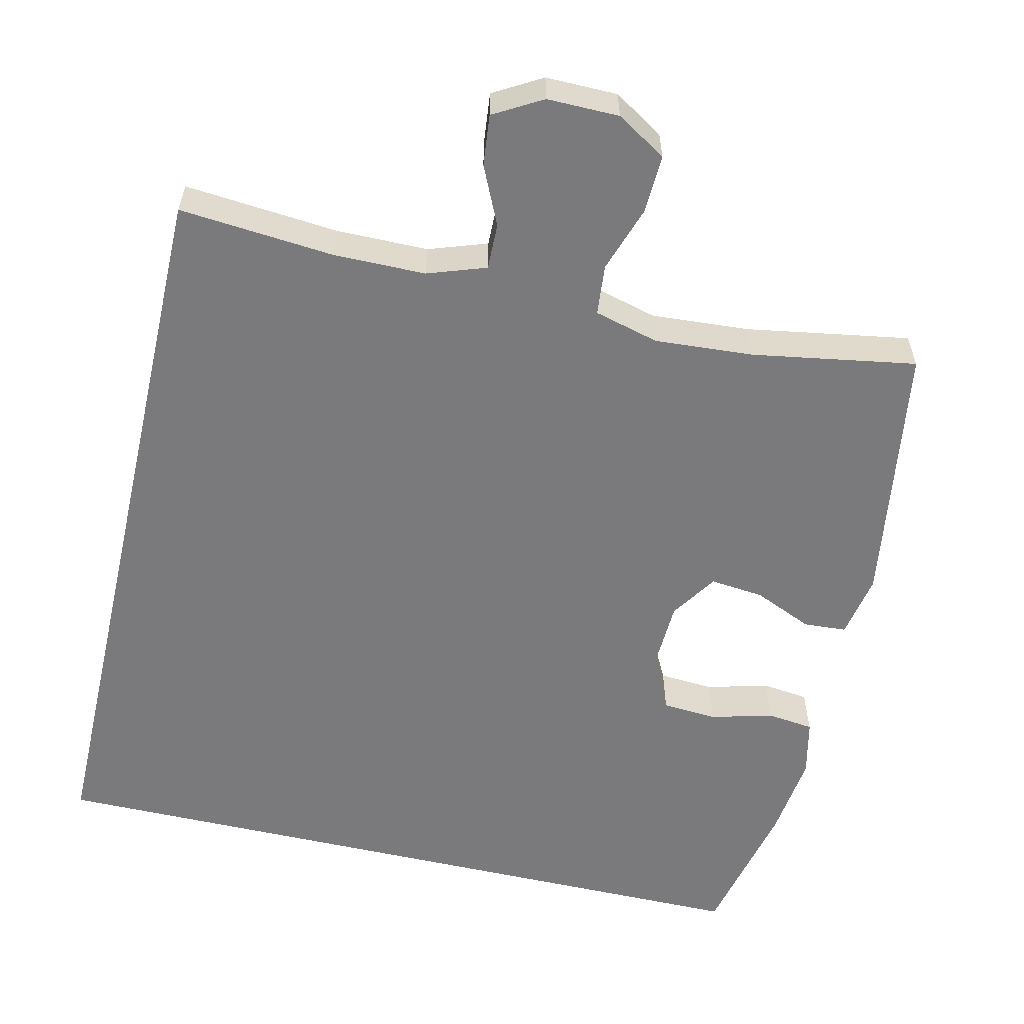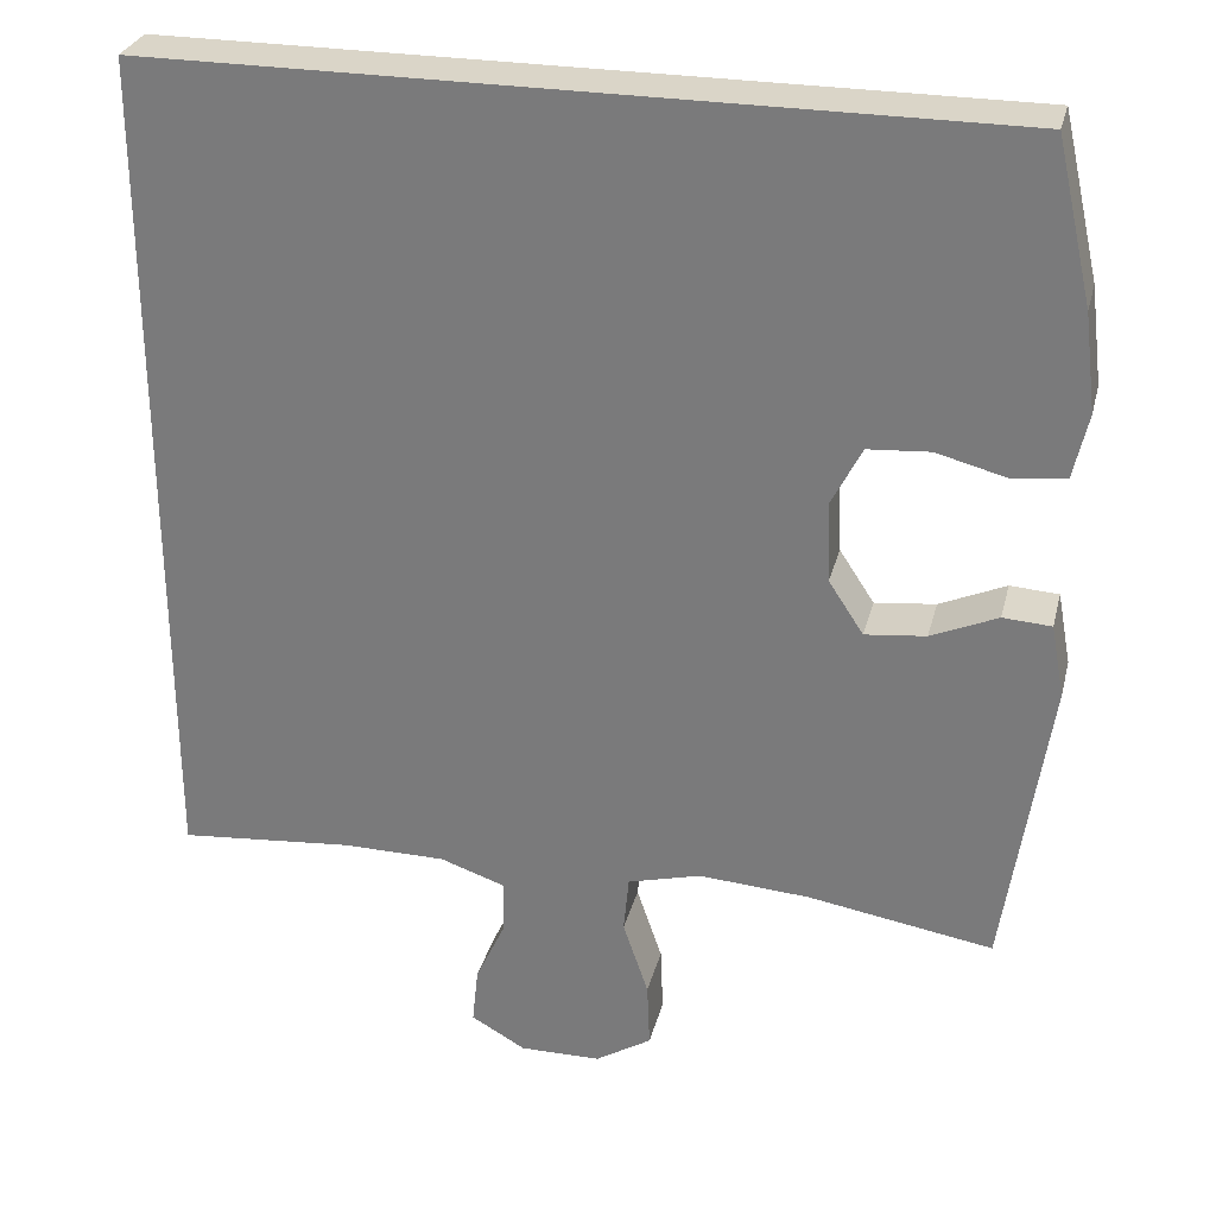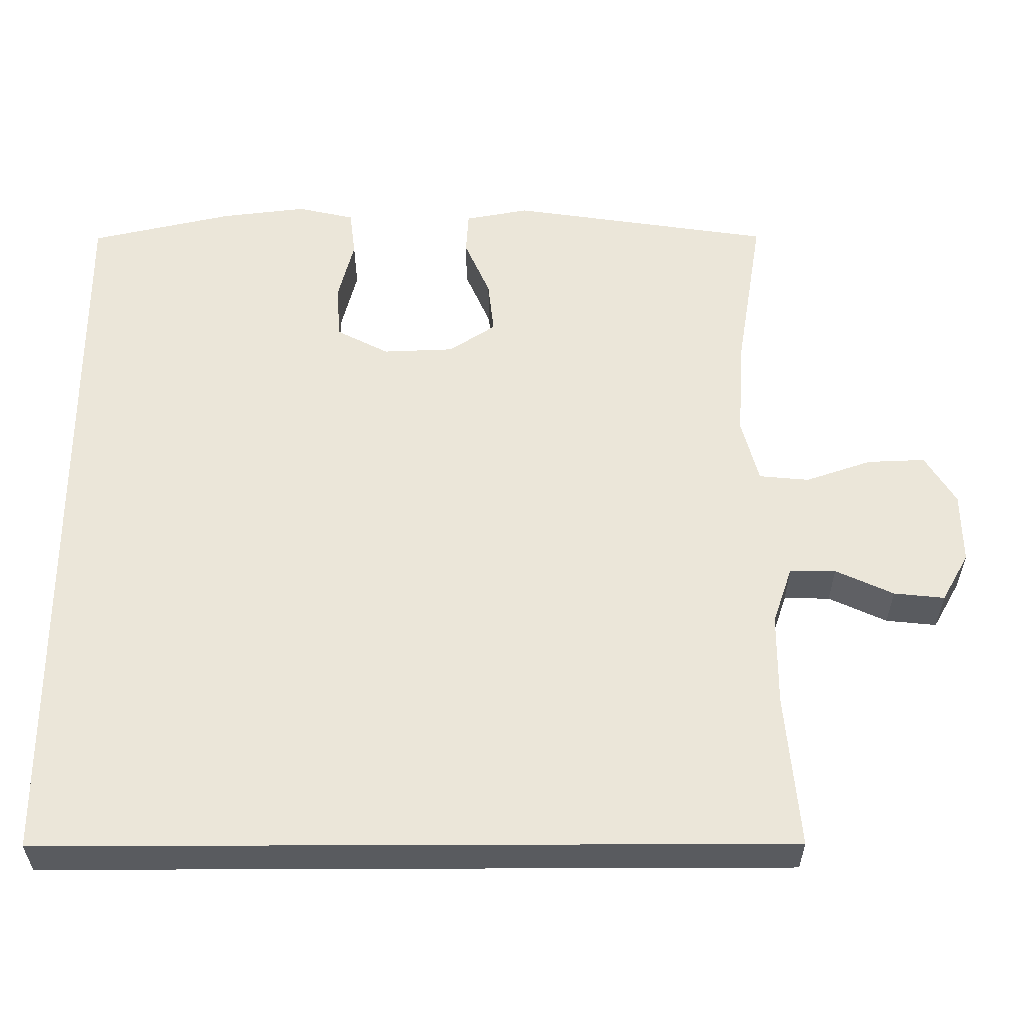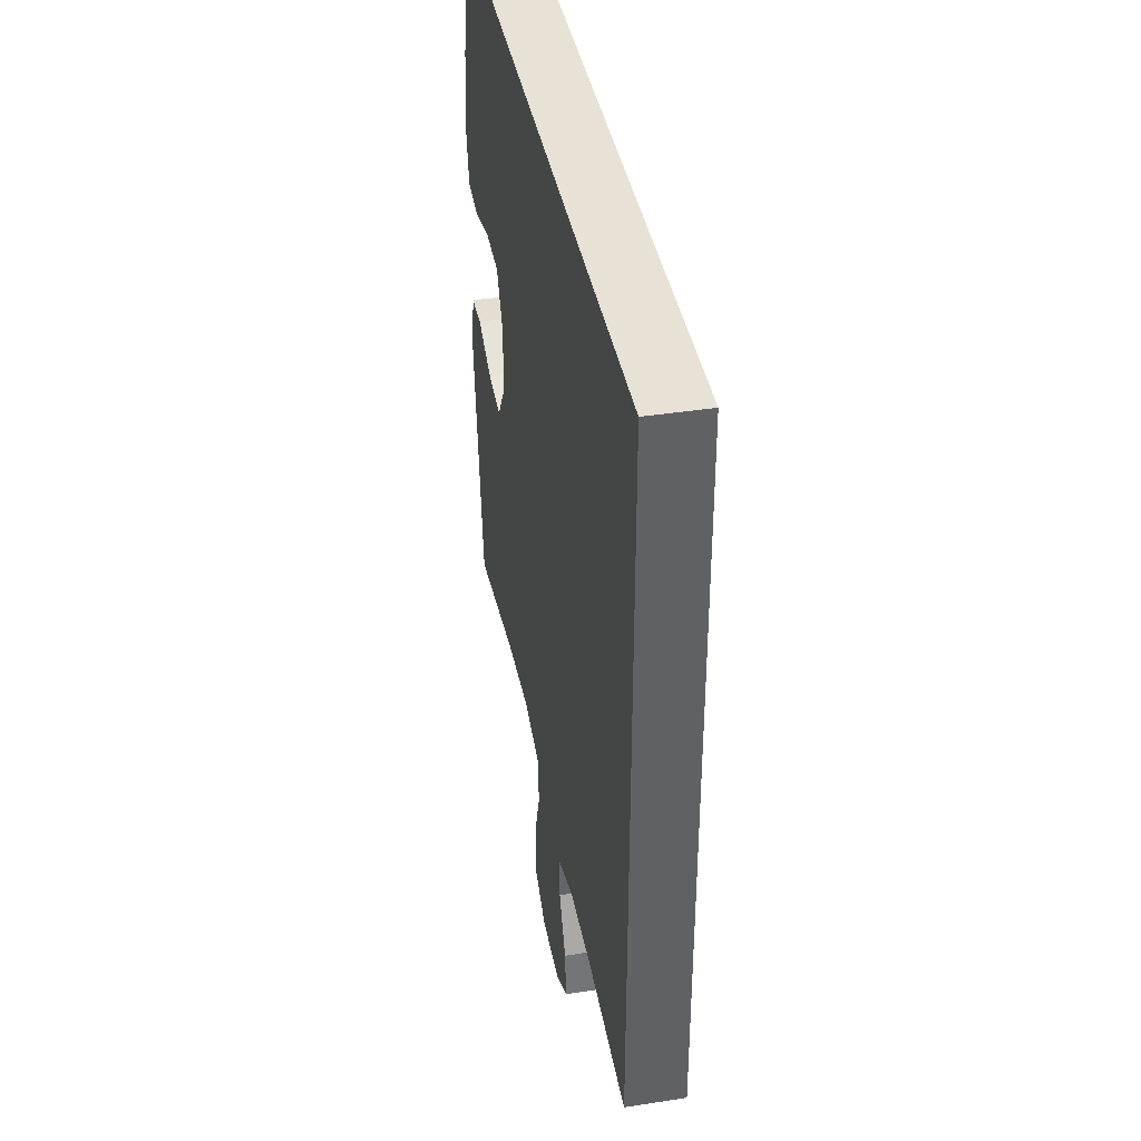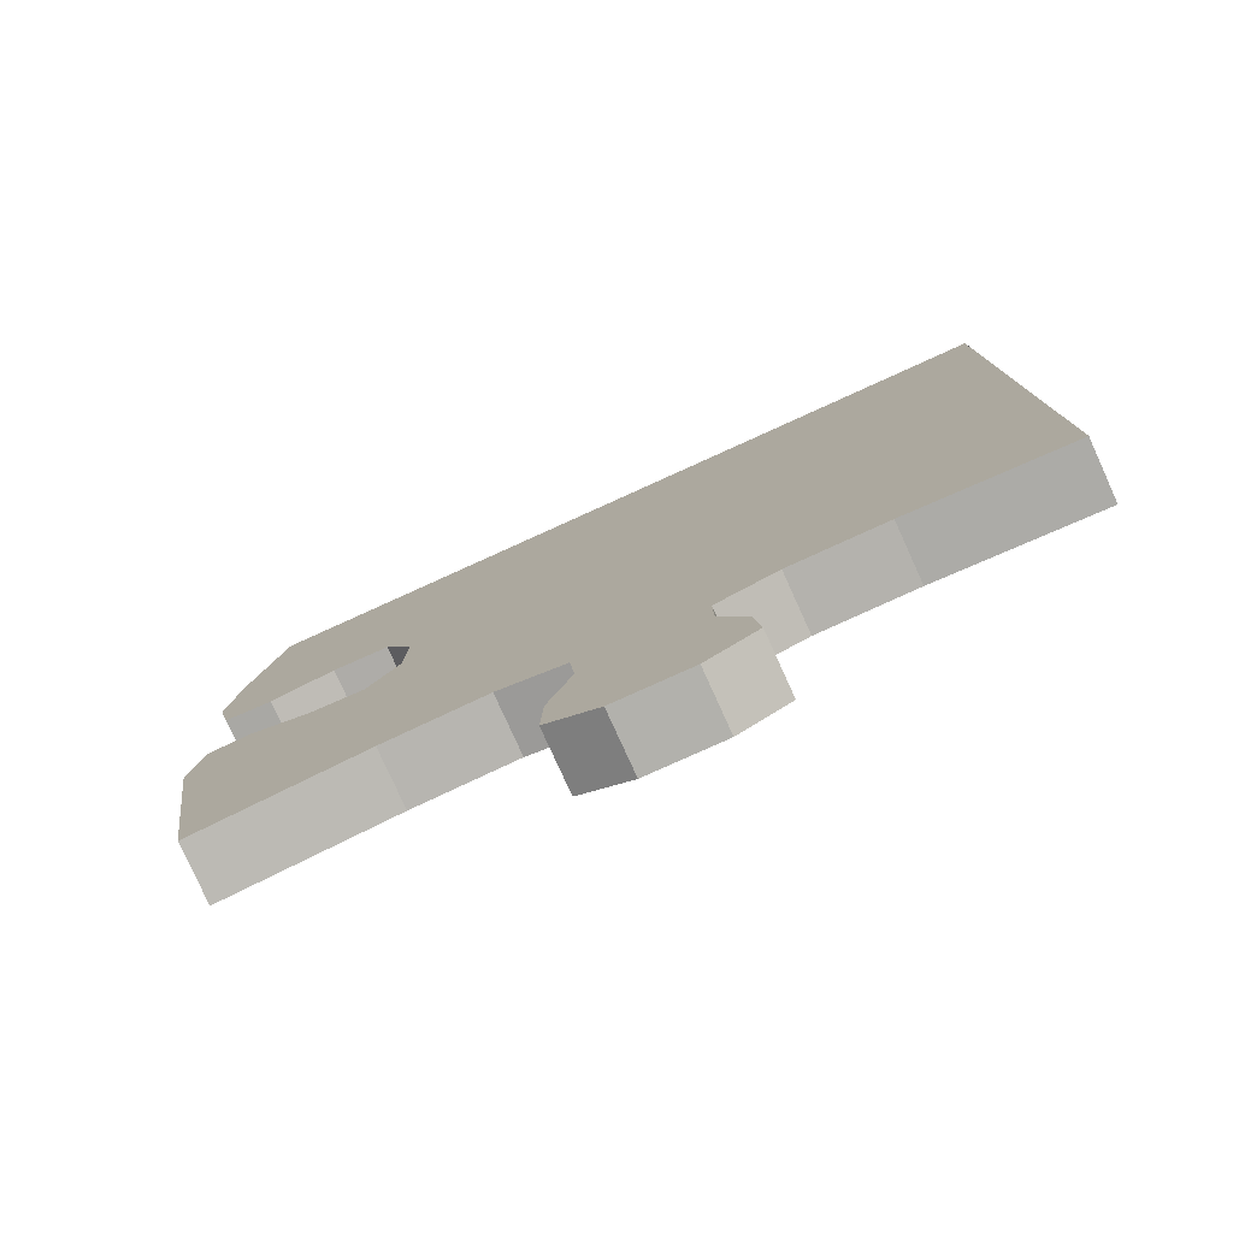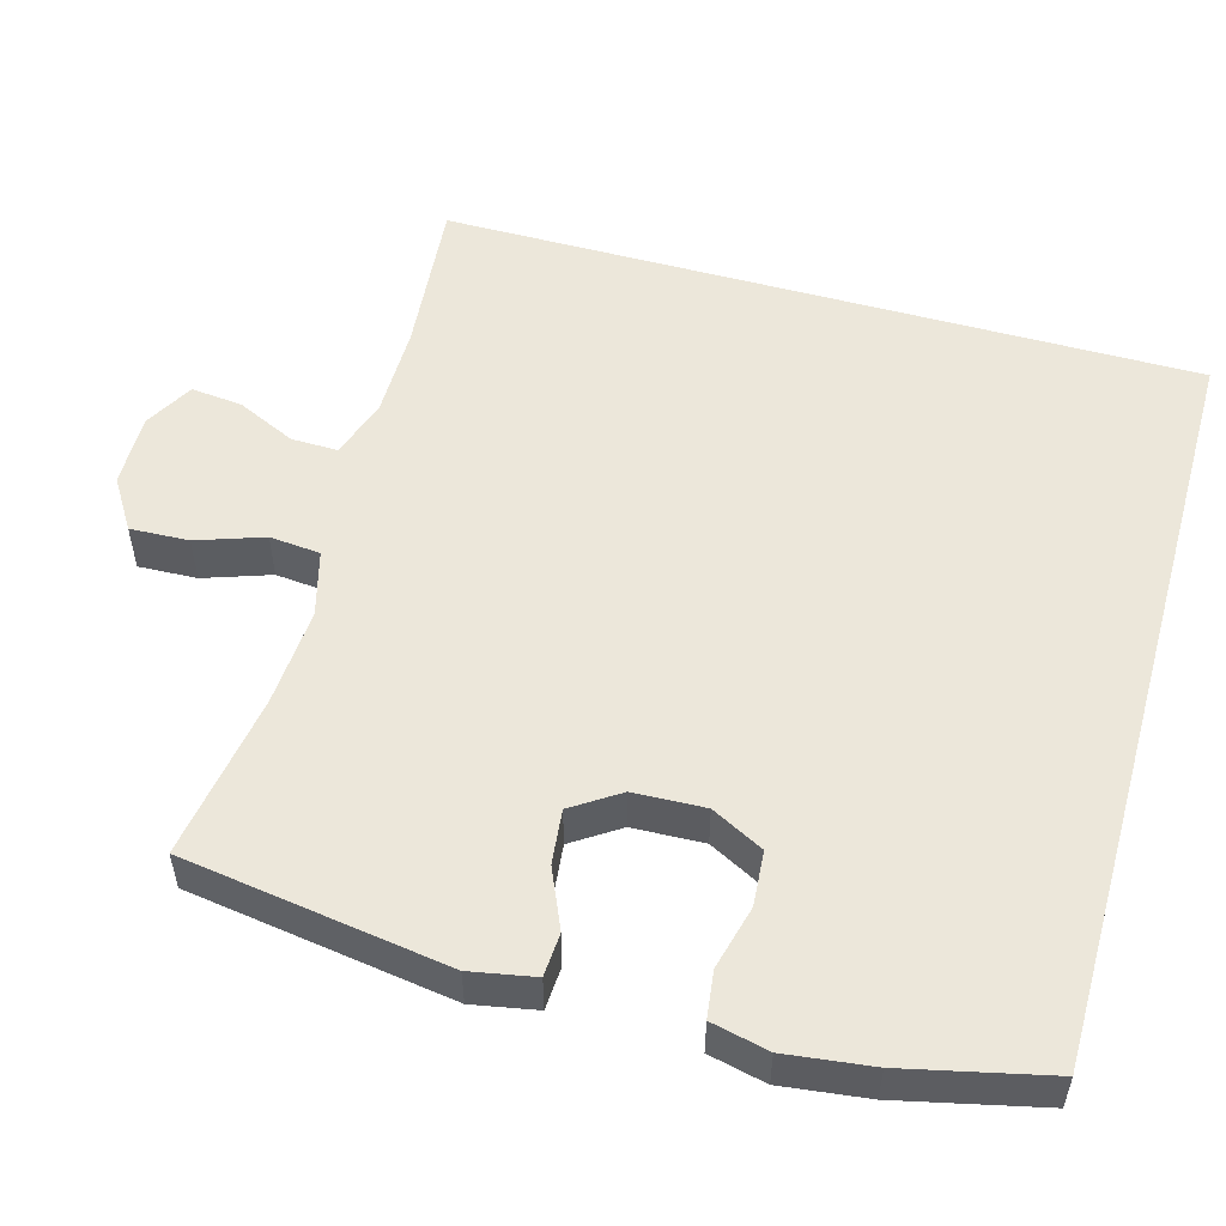
<metadata>
{"format":"obj","ext":"obj","renderer":"f3d","projection":"perspective","resolution":1024,"background":"white","views":[{"elev":-58.2,"azim":167.0,"up":"+Y"},{"elev":29.2,"azim":-166.3,"up":"+Z"},{"elev":57.4,"azim":89.8,"up":"+Y"},{"elev":40.1,"azim":79.2,"up":"+Z"},{"elev":-79.2,"azim":24.4,"up":"+Z"},{"elev":53.8,"azim":-74.4,"up":"+Y"}]}
</metadata>
<code>
o path2_path2.001
v 0.5027 0.0375 0.5299
v -0.4992 0.0375 0.5299
v -0.5423 0.0375 0.3387
v -0.5563 0.0375 0.2237
v -0.5389 0.0375 0.1472
v -0.4767 0.0375 0.1396
v -0.3929 0.0375 0.1616
v -0.3197 0.0375 0.1564
v -0.2833 0.0375 0.08659
v -0.287 0.0375 -0.008809
v -0.3282 0.0375 -0.07158
v -0.4001 0.0375 -0.06394
v -0.4788 0.0375 -0.02978
v -0.5361 0.0375 -0.03343
v -0.552 0.0375 -0.1192
v -0.4992 0.0375 -0.4718
v -0.2799 0.0375 -0.4355
v -0.1484 0.0375 -0.4265
v -0.06175 0.0375 -0.4494
v -0.05541 0.0375 -0.5167
v -0.08559 0.0375 -0.6055
v -0.08874 0.0375 -0.6837
v -0.0221 0.0375 -0.7249
v 0.07405 0.0375 -0.7258
v 0.1387 0.0375 -0.6891
v 0.1315 0.0375 -0.6208
v 0.09548 0.0375 -0.543
v 0.09433 0.0375 -0.4813
v 0.1722 0.0375 -0.4546
v 0.2953 0.0375 -0.4537
v 0.5027 0.0375 -0.4718
v 0.5027 -0.0375 0.5299
v -0.4992 -0.0375 0.5299
v -0.5423 -0.0375 0.3387
v -0.5563 -0.0375 0.2237
v -0.5389 -0.0375 0.1472
v -0.4767 -0.0375 0.1396
v -0.3929 -0.0375 0.1616
v -0.3197 -0.0375 0.1564
v -0.2833 -0.0375 0.08659
v -0.287 -0.0375 -0.008809
v -0.3282 -0.0375 -0.07158
v -0.4001 -0.0375 -0.06394
v -0.4788 -0.0375 -0.02978
v -0.5361 -0.0375 -0.03343
v -0.552 -0.0375 -0.1192
v -0.4992 -0.0375 -0.4718
v -0.2799 -0.0375 -0.4355
v -0.1484 -0.0375 -0.4265
v -0.06175 -0.0375 -0.4494
v -0.05541 -0.0375 -0.5167
v -0.08559 -0.0375 -0.6055
v -0.08874 -0.0375 -0.6837
v -0.0221 -0.0375 -0.7249
v 0.07405 -0.0375 -0.7258
v 0.1387 -0.0375 -0.6891
v 0.1315 -0.0375 -0.6208
v 0.09548 -0.0375 -0.543
v 0.09433 -0.0375 -0.4813
v 0.1722 -0.0375 -0.4546
v 0.2953 -0.0375 -0.4537
v 0.5027 -0.0375 -0.4718
v 0.5027 0.0375 0.5299
v 0.5027 0.0375 0.5299
v 0.5027 0.0375 -0.4718
v 0.5027 0.0375 -0.4718
v -0.4992 0.0375 0.5299
v -0.4992 0.0375 0.5299
v -0.5423 0.0375 0.3387
v -0.5563 0.0375 0.2237
v -0.3929 0.0375 0.1616
v -0.3197 0.0375 0.1564
v -0.5389 0.0375 0.1472
v -0.5389 0.0375 0.1472
v -0.4767 0.0375 0.1396
v -0.2833 0.0375 0.08659
v -0.287 0.0375 -0.008809
v -0.3282 0.0375 -0.07158
v -0.3282 0.0375 -0.07158
v -0.4001 0.0375 -0.06394
v -0.4788 0.0375 -0.02978
v -0.5361 0.0375 -0.03343
v -0.5361 0.0375 -0.03343
v -0.552 0.0375 -0.1192
v -0.1484 0.0375 -0.4265
v -0.06175 0.0375 -0.4494
v -0.06175 0.0375 -0.4494
v -0.2799 0.0375 -0.4355
v -0.4992 0.0375 -0.4718
v -0.4992 0.0375 -0.4718
v 0.1722 0.0375 -0.4546
v 0.2953 0.0375 -0.4537
v -0.05541 0.0375 -0.5167
v 0.09433 0.0375 -0.4813
v 0.09433 0.0375 -0.4813
v 0.09548 0.0375 -0.543
v -0.08559 0.0375 -0.6055
v 0.1315 0.0375 -0.6208
v -0.08874 0.0375 -0.6837
v -0.08874 0.0375 -0.6837
v 0.1387 0.0375 -0.6891
v 0.1387 0.0375 -0.6891
v -0.0221 0.0375 -0.7249
v 0.07405 0.0375 -0.7258
v 0.5027 -0.0375 0.5299
v 0.5027 -0.0375 0.5299
v 0.5027 -0.0375 -0.4718
v 0.5027 -0.0375 -0.4718
v -0.4992 -0.0375 0.5299
v -0.4992 -0.0375 0.5299
v -0.5423 -0.0375 0.3387
v -0.5563 -0.0375 0.2237
v -0.3929 -0.0375 0.1616
v -0.3197 -0.0375 0.1564
v -0.5389 -0.0375 0.1472
v -0.5389 -0.0375 0.1472
v -0.4767 -0.0375 0.1396
v -0.2833 -0.0375 0.08659
v -0.287 -0.0375 -0.008809
v -0.3282 -0.0375 -0.07158
v -0.3282 -0.0375 -0.07158
v -0.4001 -0.0375 -0.06394
v -0.4788 -0.0375 -0.02978
v -0.5361 -0.0375 -0.03343
v -0.5361 -0.0375 -0.03343
v -0.552 -0.0375 -0.1192
v -0.1484 -0.0375 -0.4265
v -0.06175 -0.0375 -0.4494
v -0.06175 -0.0375 -0.4494
v -0.2799 -0.0375 -0.4355
v -0.4992 -0.0375 -0.4718
v -0.4992 -0.0375 -0.4718
v 0.1722 -0.0375 -0.4546
v 0.2953 -0.0375 -0.4537
v -0.05541 -0.0375 -0.5167
v 0.09433 -0.0375 -0.4813
v 0.09433 -0.0375 -0.4813
v 0.09548 -0.0375 -0.543
v -0.08559 -0.0375 -0.6055
v 0.1315 -0.0375 -0.6208
v -0.08874 -0.0375 -0.6837
v -0.08874 -0.0375 -0.6837
v 0.1387 -0.0375 -0.6891
v 0.1387 -0.0375 -0.6891
v -0.0221 -0.0375 -0.7249
v 0.07405 -0.0375 -0.7258
f 105 118 134
f 130 126 131
f 133 118 119
f 138 139 140
f 118 105 114
f 126 122 123
f 109 114 105
f 113 112 117
f 145 140 139
f 139 138 135
f 126 123 124
f 115 117 112
f 112 113 111
f 119 120 127
f 146 140 145
f 105 134 107
f 143 140 146
f 138 136 135
f 136 133 128
f 145 139 141
f 135 136 128
f 127 120 130
f 130 122 126
f 130 120 122
f 111 113 114
f 111 114 109
f 128 119 127
f 133 119 128
f 134 118 133
f 66 64 106 108
f 1 68 110 32
f 2 3 34 33
f 3 4 35 34
f 7 8 39 38
f 4 74 116 35
f 6 7 38 37
f 5 6 37 36
f 8 9 40 39
f 9 10 41 40
f 10 79 121 41
f 12 13 44 43
f 13 83 125 44
f 14 15 46 45
f 11 12 43 42
f 18 87 129 49
f 17 18 49 48
f 90 17 48 132
f 15 16 47 46
f 29 30 61 60
f 19 20 51 50
f 95 29 60 137
f 30 31 62 61
f 27 28 59 58
f 20 21 52 51
f 26 27 58 57
f 21 100 142 52
f 102 26 57 144
f 22 23 54 53
f 24 25 56 55
f 23 24 55 54
f 63 92 76
f 88 89 84
f 91 77 76
f 96 98 97
f 76 72 63
f 84 81 80
f 67 63 72
f 71 75 70
f 103 97 98
f 97 93 96
f 84 82 81
f 73 70 75
f 70 69 71
f 77 85 78
f 104 103 98
f 63 65 92
f 101 104 98
f 96 93 94
f 94 86 91
f 103 99 97
f 93 86 94
f 85 88 78
f 88 84 80
f 88 80 78
f 69 72 71
f 69 67 72
f 86 85 77
f 91 86 77
f 92 91 76

</code>
